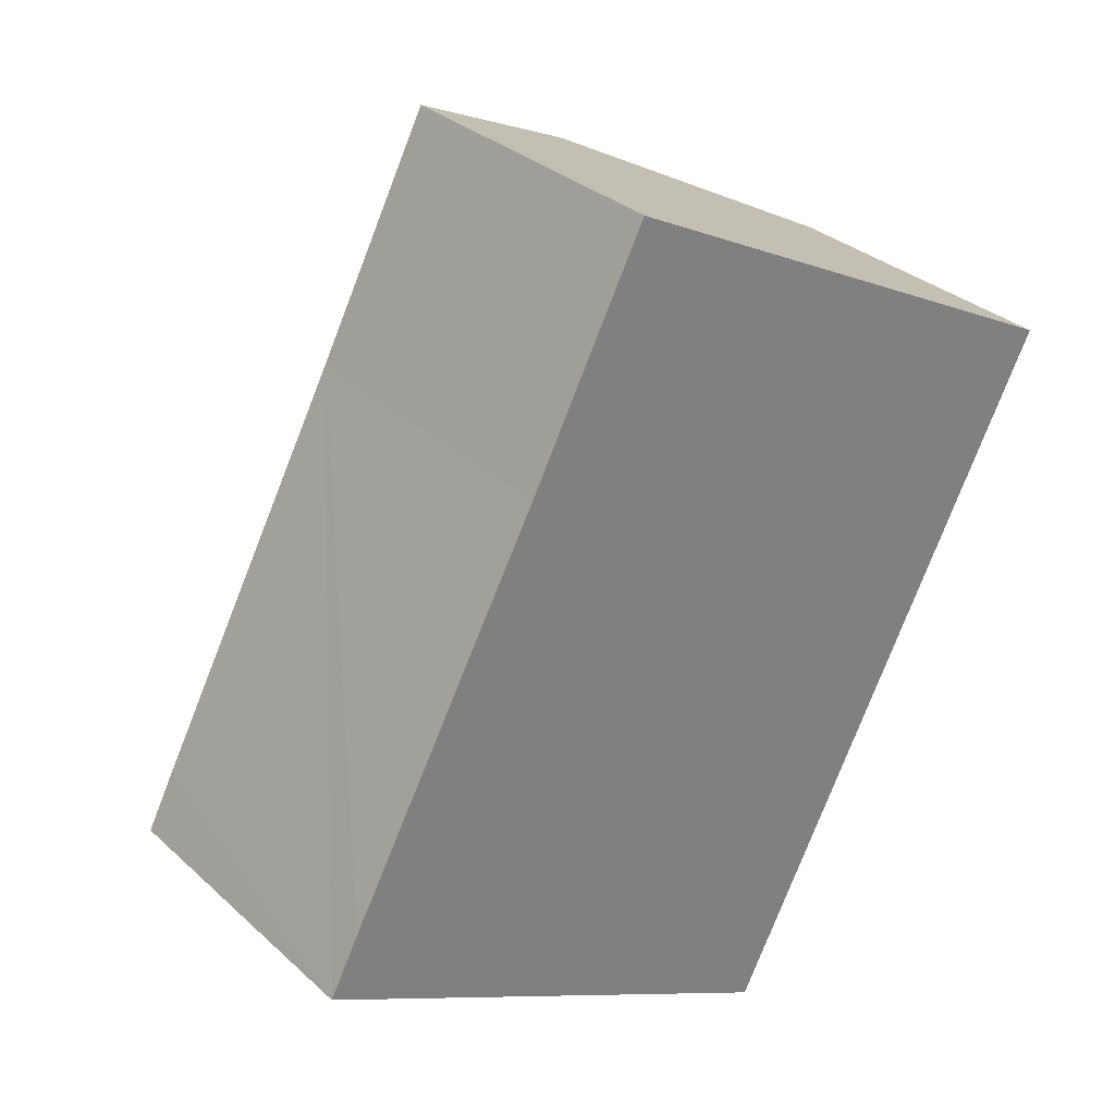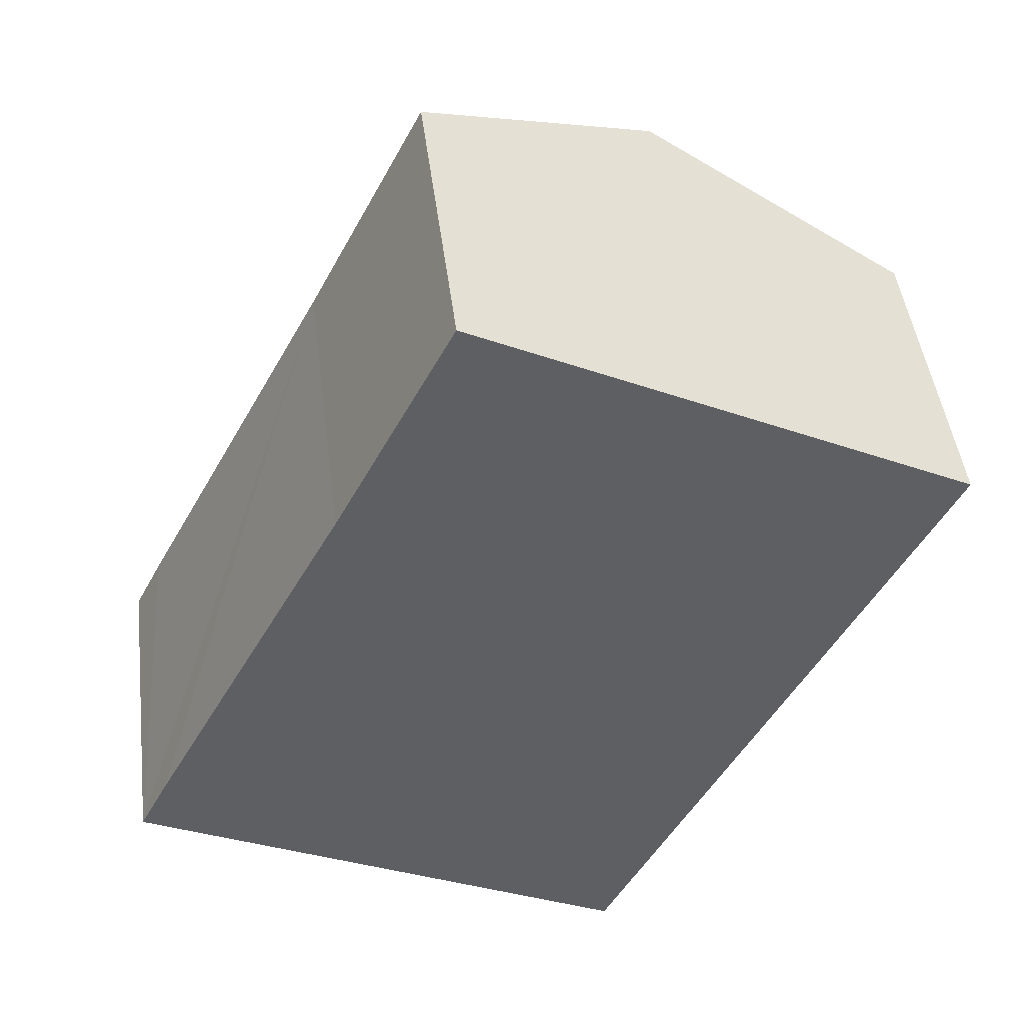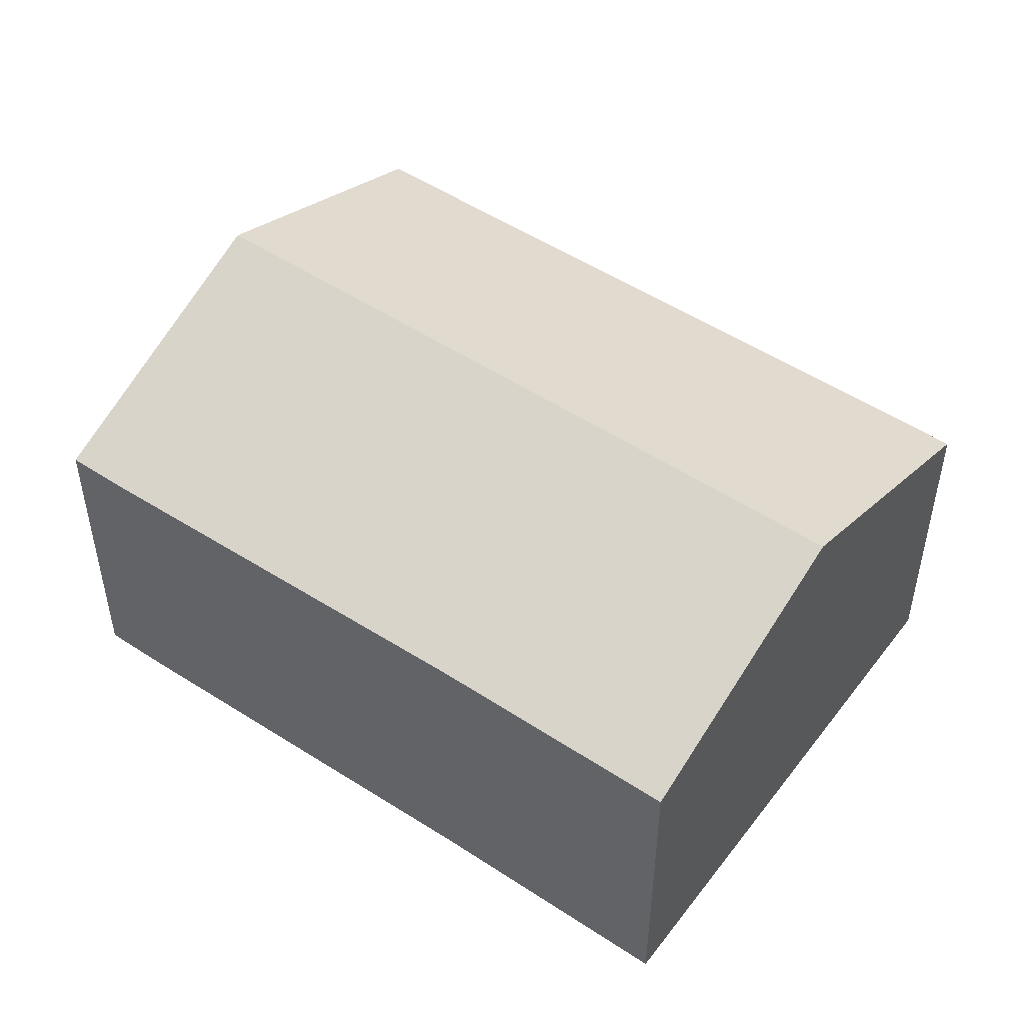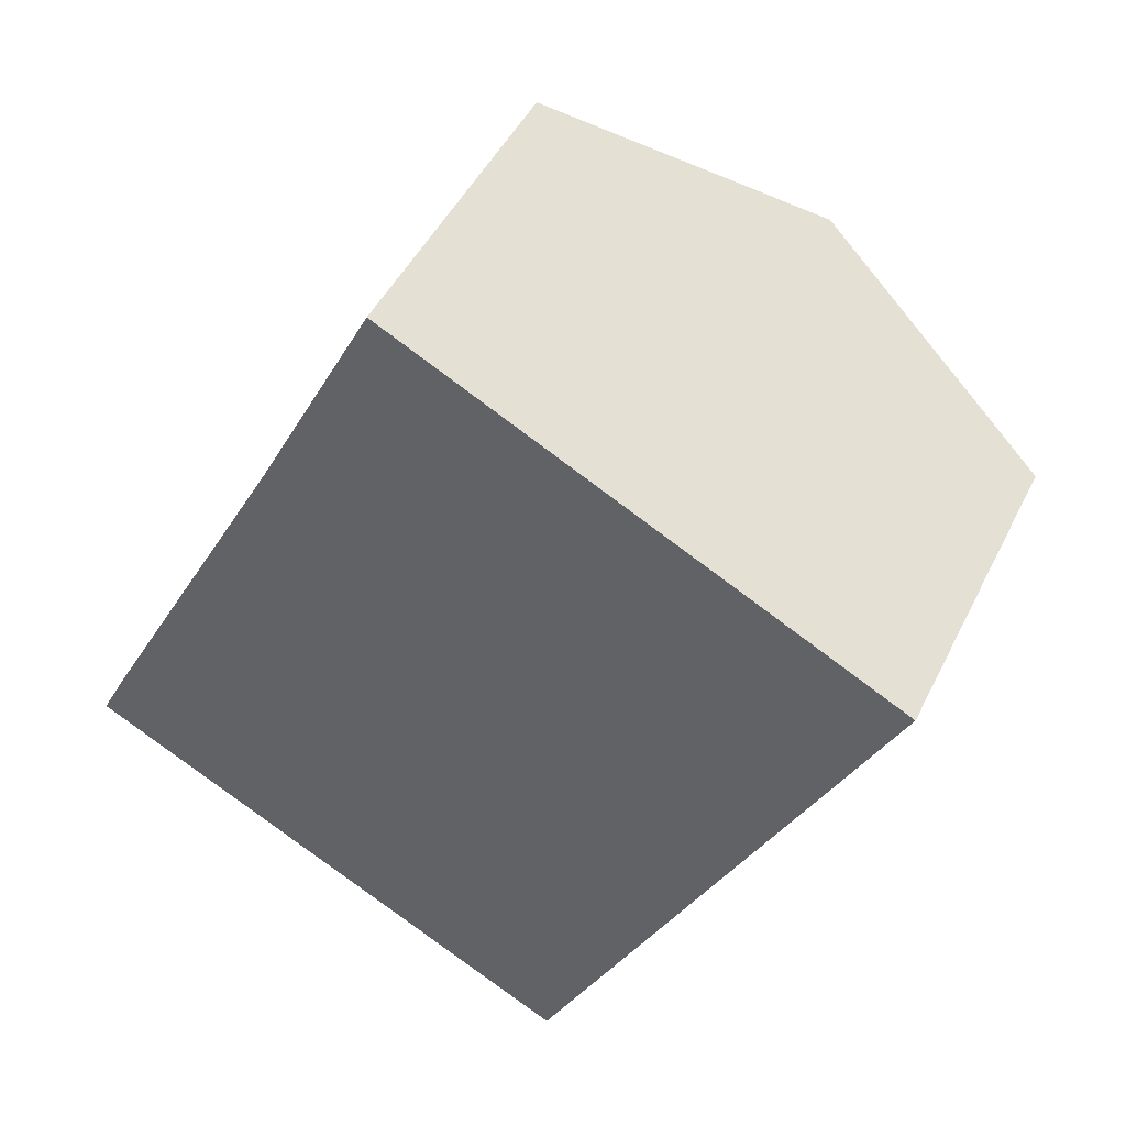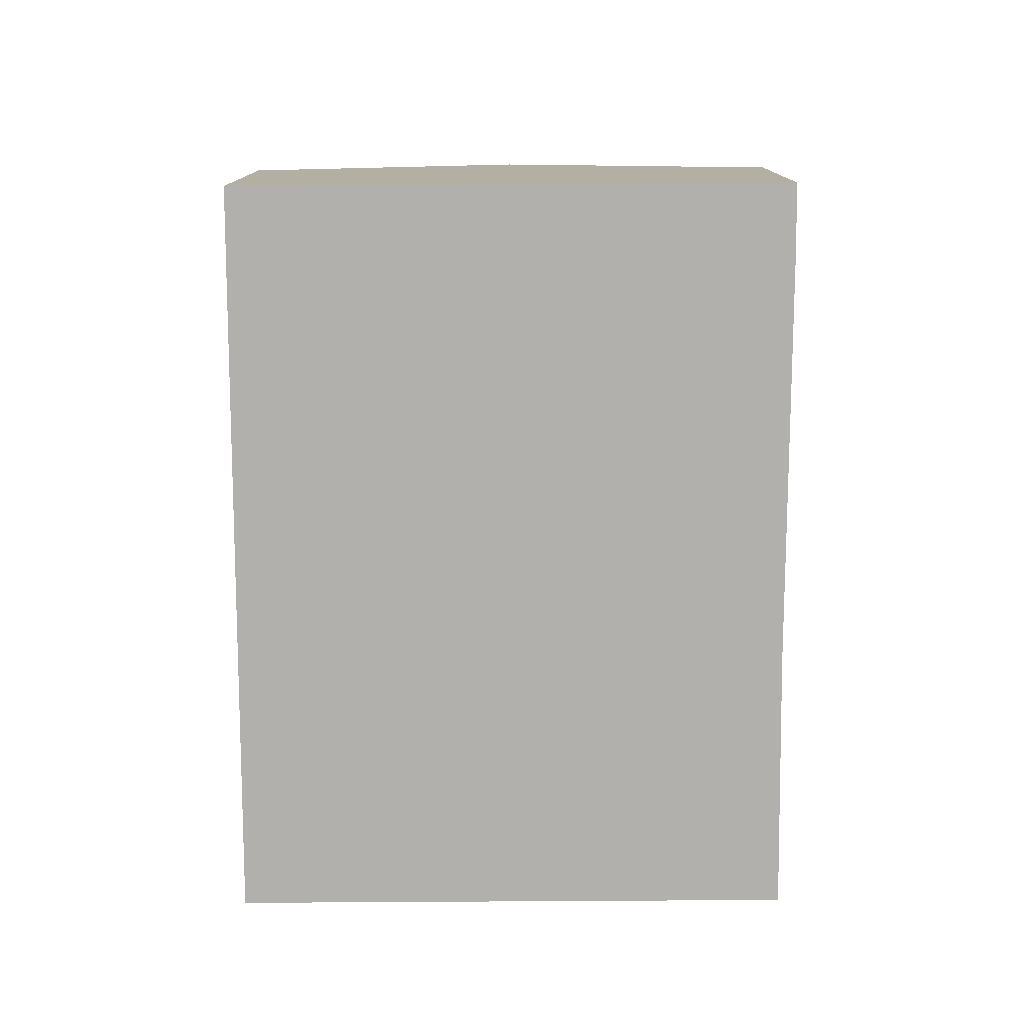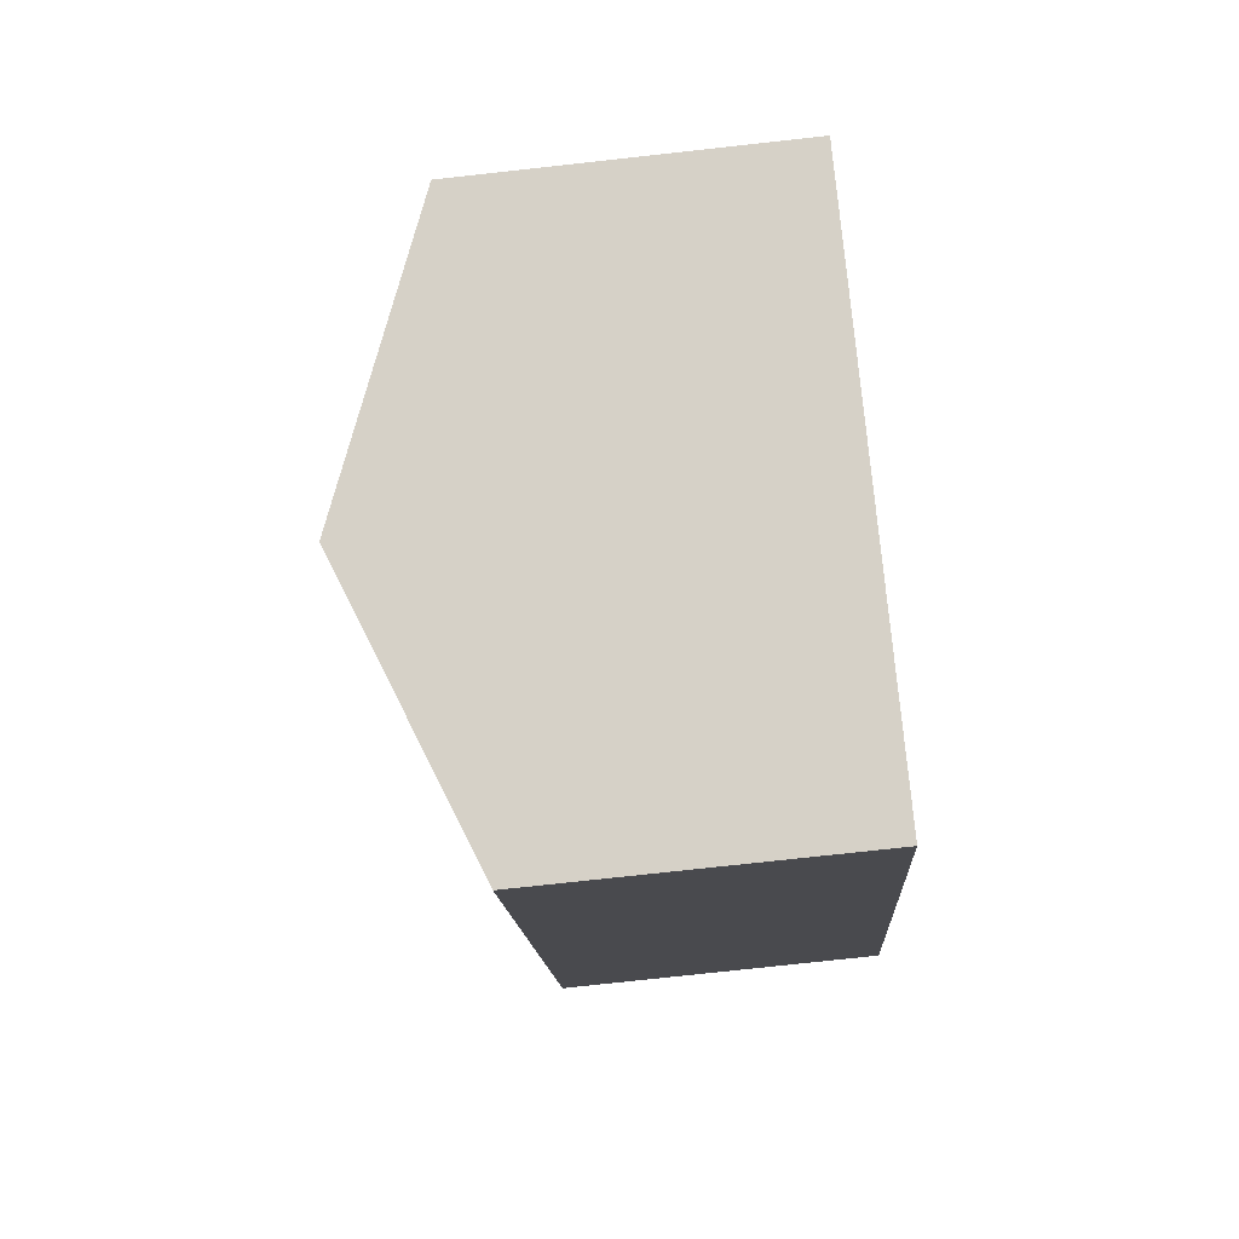
<metadata>
{"format":"obj","ext":"obj","renderer":"f3d","projection":"perspective","resolution":1024,"background":"white","views":[{"elev":31.1,"azim":-38.1,"up":"+Z"},{"elev":46.2,"azim":-7.1,"up":"+Z"},{"elev":50.6,"azim":-27.0,"up":"+Y"},{"elev":46.6,"azim":25.2,"up":"+Z"},{"elev":-78.8,"azim":-152.5,"up":"+Y"},{"elev":-75.9,"azim":-83.7,"up":"+Z"}]}
</metadata>
<code>
v  2.357 3.972 -1.209
v  7.87 2.954 3.783
v  4.694 2.954 -2.408
v  5.533 3.972 4.982
v  0.275 2.945 0.536
v  0 2.945 1.803e-16
v  2.131 2.969 4.019
v  3.231 2.969 6.163
v  0 0 0
v  0.275 -3.282e-17 0.536
v  2.131 -2.461e-16 4.019
v  3.231 -3.774e-16 6.163
v  5.533 -3.051e-16 4.982
v  7.87 -2.316e-16 3.783
v  4.694 1.474e-16 -2.408
v  2.357 7.403e-17 -1.209
g defaultobject
f 1 2 3
f 2 1 4
f 5 1 6
f 1 5 4
f 4 5 7
f 4 7 8
f 9 5 6
f 5 9 7
f 7 9 10
f 7 10 11
f 7 11 8
f 8 11 12
f 12 4 8
f 4 12 2
f 2 12 13
f 2 13 14
f 14 3 2
f 3 14 15
f 1 9 6
f 9 1 3
f 9 3 16
f 16 3 15
f 11 13 12
f 13 11 14
f 14 11 10
f 14 10 15
f 15 10 16
f 16 10 9

</code>
